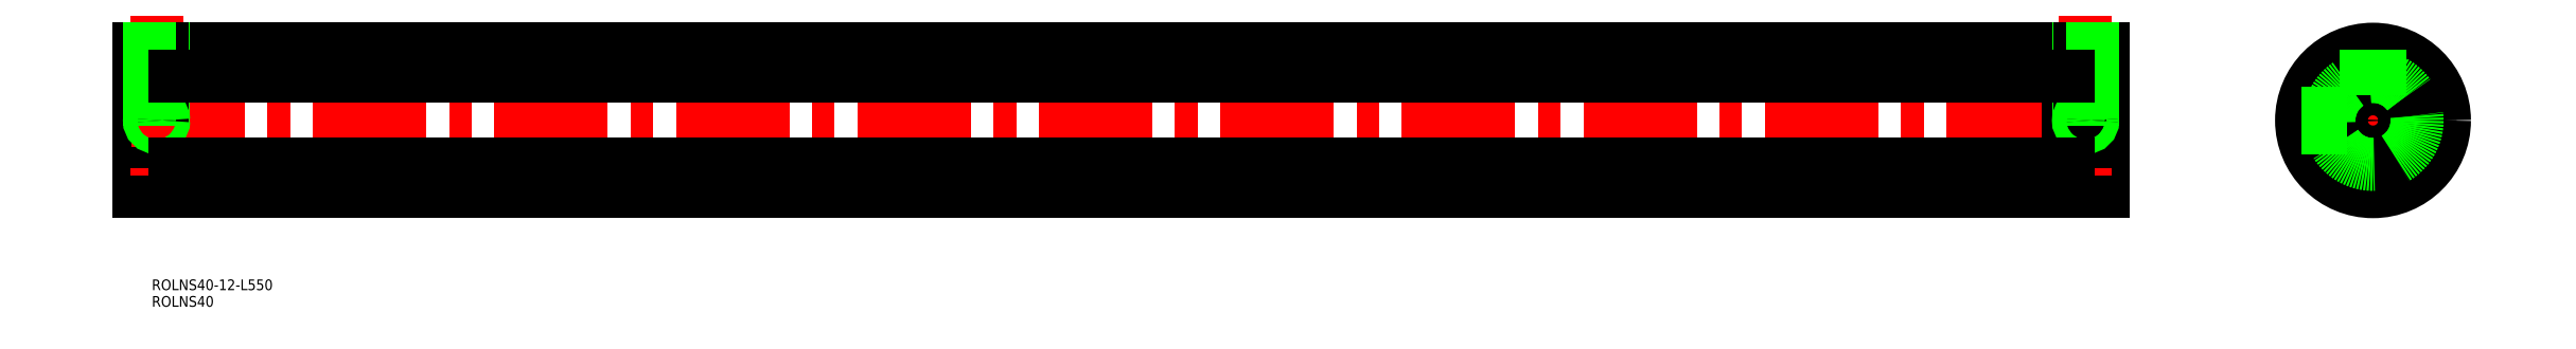
<metadata>
{"format":"dxf","ext":"dxf","renderer":"ezdxf+matplotlib","layout":"modelspace","background":"white","min_lineweight":24,"dpi":150}
</metadata>
<code>
0
SECTION
2
ENTITIES
0
INSERT
8
0
2
*U10
10
0
20
0
30
0
0
INSERT
8
0
2
*U11
10
0
20
0
30
0
0
LINE
8
0
10
0
20
-6
30
0
11
0
21
6
31
0
0
LINE
8
0
10
10
20
-6
30
0
11
10
21
6
31
0
0
LINE
8
0
10
0
20
-6
30
0
11
0
21
-16
31
0
0
LINE
8
0
10
0
20
-16
30
0
11
10
21
-16
31
0
0
LINE
8
0
10
10
20
-16
30
0
11
10
21
-6
31
0
0
LINE
8
0
10
0
20
16
30
0
11
10
21
16
31
0
0
LINE
8
0
10
10
20
16
30
0
11
10
21
6
31
0
0
LINE
8
0
10
0
20
6
30
0
11
0
21
16
31
0
0
LINE
8
0
10
0
20
16
30
0
11
0
21
20
31
0
0
LINE
8
0
10
0
20
-16
30
0
11
0
21
-20
31
0
0
LINE
8
0
10
0
20
20
30
0
11
550
21
20
31
0
0
LINE
8
0
10
0
20
-20
30
0
11
550
21
-20
31
0
0
LINE
8
0
10
5
20
-8
30
0
11
5
21
22
31
0
0
LINE
8
0
10
0
20
6
30
0
11
10
21
6
31
0
0
LINE
8
0
10
0
20
-6
30
0
11
10
21
-6
31
0
0
LINE
8
CENTER
10
-2
20
0
30
0
11
552
21
0
31
0
0
LINE
8
0
10
7
20
20
30
0
11
7
21
6
31
0
0
LINE
8
0
10
6.621
20
20
30
0
11
6.621
21
6
31
0
0
LINE
8
0
10
3.379
20
20
30
0
11
3.379
21
6
31
0
0
LINE
8
0
10
3
20
20
30
0
11
3
21
6
31
0
0
CIRCLE
8
0
10
5
20
0
30
0
40
1.621
0
CIRCLE
8
0
10
5
20
0
30
0
40
2
0
LINE
8
0
10
550
20
-6
30
0
11
550
21
6
31
0
0
LINE
8
0
10
540
20
-6
30
0
11
540
21
6
31
0
0
LINE
8
0
10
550
20
-6
30
0
11
550
21
-16
31
0
0
LINE
8
0
10
550
20
-16
30
0
11
540
21
-16
31
0
0
LINE
8
0
10
540
20
-16
30
0
11
540
21
-6
31
0
0
LINE
8
0
10
550
20
16
30
0
11
540
21
16
31
0
0
LINE
8
0
10
540
20
16
30
0
11
540
21
6
31
0
0
LINE
8
0
10
550
20
6
30
0
11
550
21
16
31
0
0
LINE
8
0
10
550
20
16
30
0
11
550
21
20
31
0
0
LINE
8
0
10
550
20
-16
30
0
11
550
21
-20
31
0
0
LINE
8
0
10
545
20
-8
30
0
11
545
21
22
31
0
0
LINE
8
0
10
550
20
6
30
0
11
540
21
6
31
0
0
LINE
8
0
10
550
20
-6
30
0
11
540
21
-6
31
0
0
LINE
8
0
10
543
20
20
30
0
11
543
21
6
31
0
0
LINE
8
0
10
543.4
20
20
30
0
11
543.4
21
6
31
0
0
LINE
8
0
10
546.6
20
20
30
0
11
546.6
21
6
31
0
0
LINE
8
0
10
547
20
20
30
0
11
547
21
6
31
0
0
CIRCLE
8
0
10
545
20
0
30
0
40
1.621
0
CIRCLE
8
0
10
545
20
0
30
0
40
2
0
LINE
8
CENTER
10
601
20
0
30
0
11
649.9
21
0
31
0
0
LINE
8
CENTER
10
625.5
20
-24.49
30
0
11
625.5
21
24.49
31
0
0
CIRCLE
8
0
10
625.5
20
0
30
0
40
6
0
CIRCLE
8
0
10
625.5
20
0
30
0
40
16
0
CIRCLE
8
0
10
625.5
20
0
30
0
40
20
0
LINE
8
0
10
605.6
20
2
30
0
11
619.6
21
2
31
0
0
LINE
8
0
10
605.6
20
-2
30
0
11
619.6
21
-2
31
0
0
LINE
8
0
10
605.5
20
1.621
30
0
11
619.5
21
1.621
31
0
0
LINE
8
0
10
605.5
20
-1.621
30
0
11
619.5
21
-1.621
31
0
0
LINE
8
0
10
627.5
20
19.9
30
0
11
627.5
21
5.816
31
0
0
LINE
8
0
10
623.5
20
19.9
30
0
11
623.5
21
5.816
31
0
0
LINE
8
0
10
627.1
20
19.93
30
0
11
627.1
21
5.932
31
0
0
LINE
8
0
10
623.8
20
19.93
30
0
11
623.8
21
5.932
31
0
0
LINE
8
0
10
10
20
12.35
30
0
11
540
21
12.35
31
0
0
LINE
8
0
10
10
20
-12.35
30
0
11
540
21
-12.35
31
0
0
CIRCLE
8
0
10
625.5
20
0
30
0
40
12.35
0
ENDSEC
0
EOF

</code>
